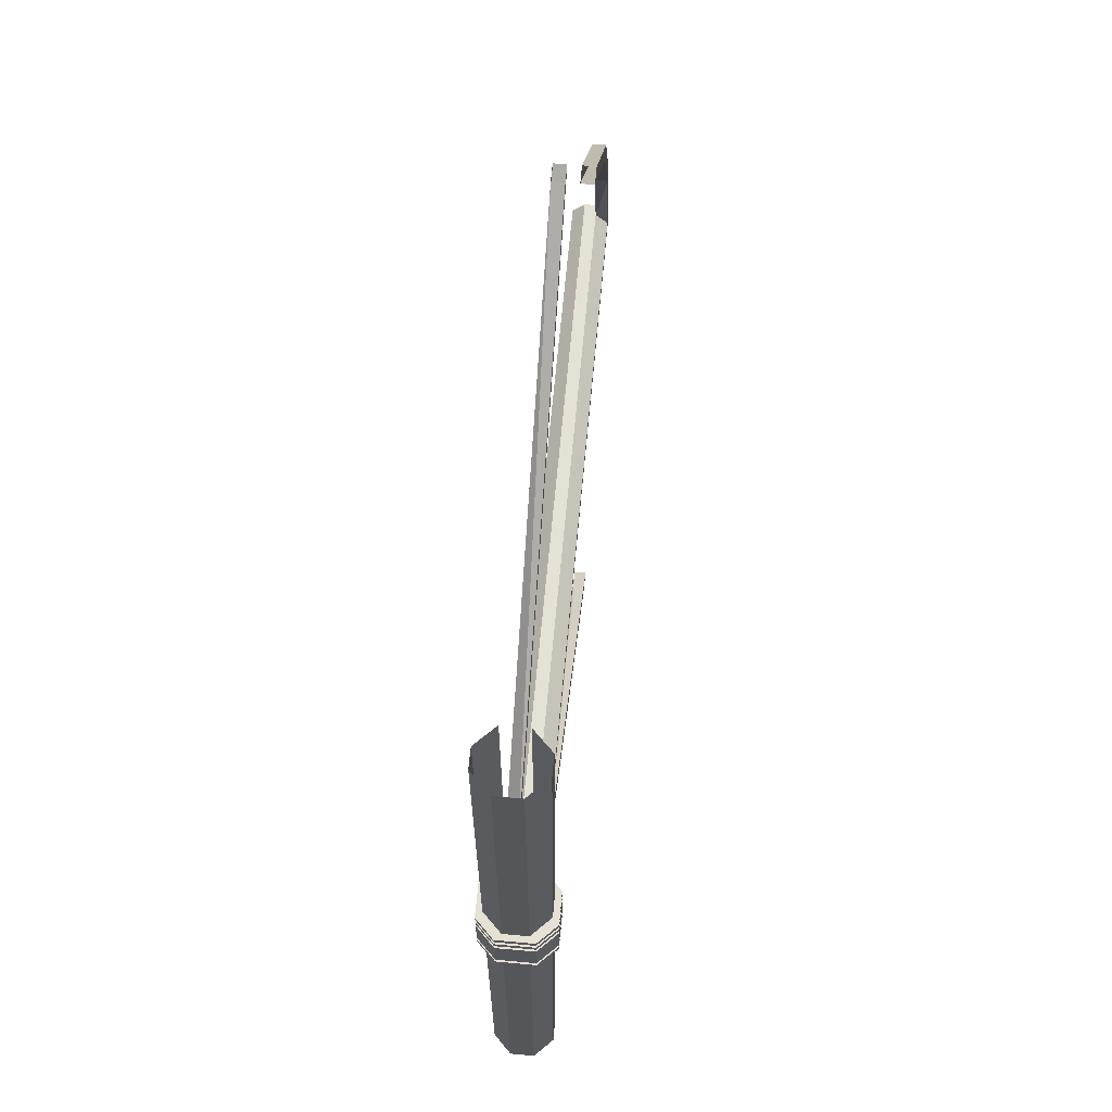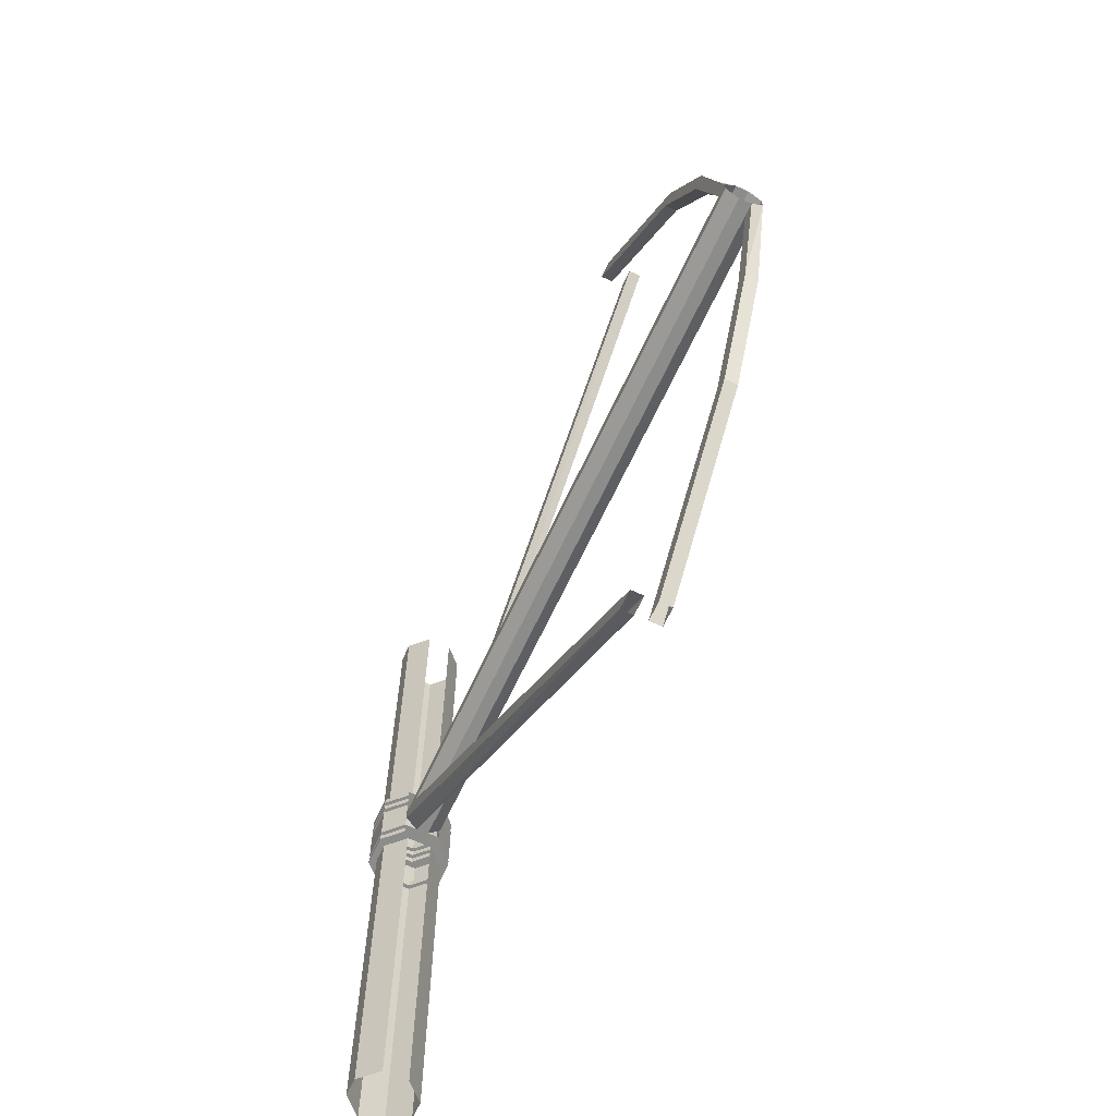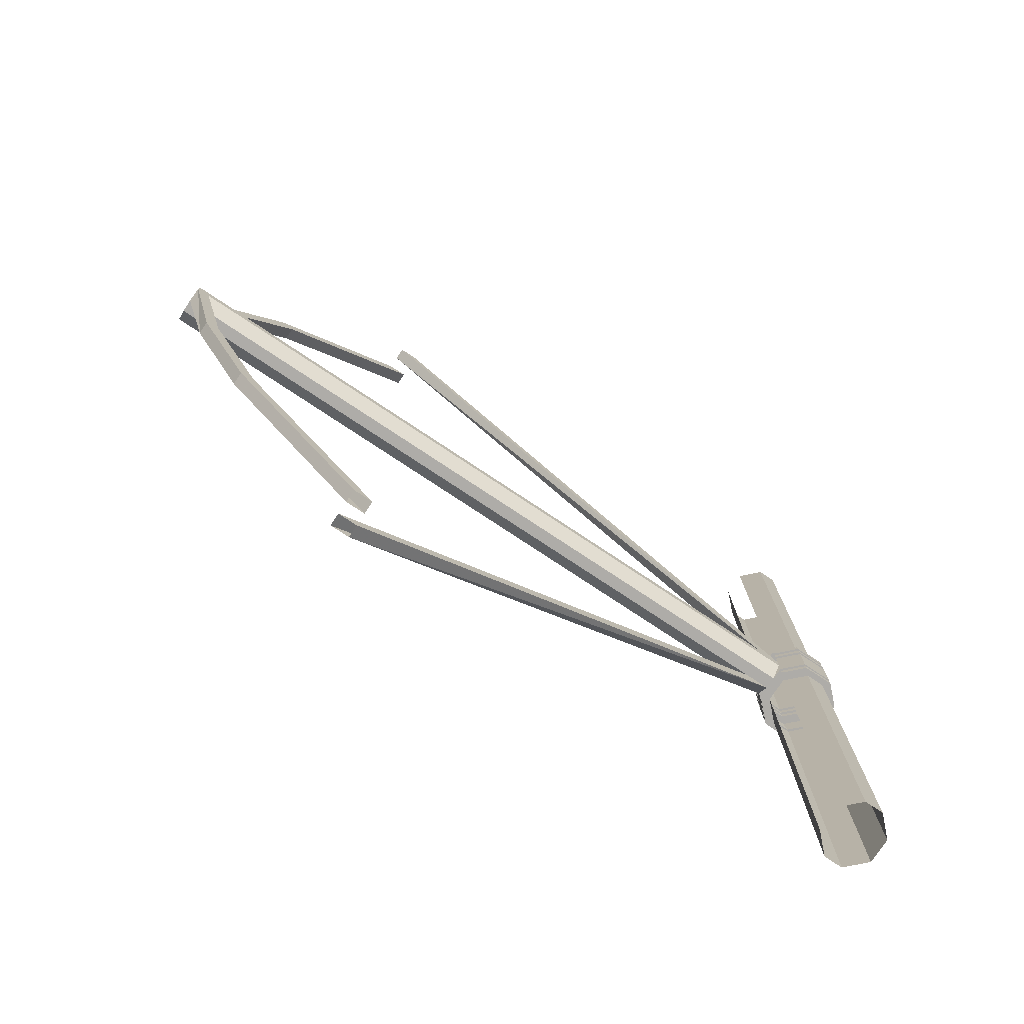
<metadata>
{"format":"obj","ext":"obj","renderer":"f3d","projection":"perspective","resolution":1024,"background":"white","views":[{"elev":64.1,"azim":5.2,"up":"+Z"},{"elev":-64.1,"azim":155.3,"up":"+Z"},{"elev":-76.9,"azim":-123.6,"up":"+Z"}]}
</metadata>
<code>
v -0.3984 -1 0.02344
v -0.4453 -1 0.02344
v -0.4453 -1 -0.02344
v -0.3984 -1 -0.02344
v -0.375 -0.9766 -0.02344
v -0.375 -0.9766 0.02344
v -0.3828 -0.9688 0.02344
v -0.4062 -0.9922 0.02344
v -0.4375 -0.9922 0.02344
v -0.4688 -0.9766 0.02344
v -0.4688 -0.9766 -0.02344
v -0.4609 -0.9688 -0.02344
v -0.4375 -0.9922 -0.02344
v -0.4062 -0.9922 -0.02344
v -0.3828 -0.9688 -0.02344
v -0.375 -0.9375 -0.02344
v -0.375 -0.9375 0.02344
v -0.3828 -0.9453 0.02344
v -0.3828 -0.9453 0.03125
v -0.3828 -0.9688 0.03125
v -0.4062 -0.9922 0.03125
v -0.4375 -0.9922 0.03125
v -0.4609 -0.9688 0.02344
v -0.4688 -0.9375 0.02344
v -0.4688 -0.9375 -0.02344
v -0.4609 -0.9453 -0.02344
v -0.4609 -0.9453 -0.03125
v -0.4609 -0.9688 -0.03125
v -0.4375 -0.9922 -0.03125
v -0.4062 -0.9922 -0.03125
v -0.3828 -0.9688 -0.03125
v -0.3828 -0.9453 -0.02344
v -0.3984 -0.9141 -0.02344
v -0.3984 -0.9141 0.02344
v -0.4062 -0.9219 0.02344
v -0.4062 -0.9219 0.03125
v -0.3984 -0.9141 0.03125
v -0.375 -0.9375 0.03125
v -0.375 -0.9766 0.03125
v -0.3984 -1 0.03125
v -0.4453 -1 0.03125
v -0.4609 -0.9688 0.03125
v -0.4609 -0.9453 0.02344
v -0.4453 -0.9141 0.02344
v -0.4453 -0.9141 -0.02344
v -0.4375 -0.9219 -0.02344
v -0.4375 -0.9219 -0.03125
v -0.4453 -0.9141 -0.03125
v -0.4688 -0.9375 -0.03125
v -0.4688 -0.9766 -0.03125
v -0.4453 -1 -0.03125
v -0.3984 -1 -0.03125
v -0.375 -0.9766 -0.03125
v -0.3828 -0.9453 -0.03125
v -0.4062 -0.9219 -0.02344
v -0.3984 -1 0.03906
v -0.4453 -1 0.03906
v -0.4688 -0.9766 0.03125
v -0.4609 -0.9453 0.03125
v -0.4375 -0.9219 0.02344
v -0.4688 -0.9375 0.03125
v -0.4688 -0.9766 0.03906
v -0.4688 -0.9375 0.03906
v -0.4453 -0.9141 0.03125
v -0.4375 -0.9219 0.03125
v -0.4453 -0.9141 0.03906
v -0.4609 -0.9453 0.03906
v -0.4375 -0.9219 0.03906
v -0.3984 -0.9141 0.03906
v -0.4062 -0.9219 0.03906
v -0.375 -0.9375 0.03906
v -0.4375 -0.9922 0.03906
v -0.4609 -0.9688 0.03906
v -0.4609 -0.9688 0.04688
v -0.4609 -0.9453 0.04688
v -0.4375 -0.9219 0.04688
v -0.4688 -0.9375 0.04688
v -0.4453 -0.9141 0.04688
v -0.4062 -0.9219 0.04688
v -0.3984 -0.9141 0.04688
v -0.3828 -0.9453 0.04688
v -0.3828 -0.9453 0.03906
v -0.375 -0.9766 0.03906
v -0.3828 -0.9688 0.03906
v -0.4062 -0.9922 0.03906
v -0.4062 -0.9922 0.04688
v -0.4375 -0.9922 0.04688
v -0.4453 -1 0.04688
v -0.4688 -0.9766 0.04688
v -0.4688 -0.9766 0.05469
v -0.4688 -0.9375 0.05469
v -0.4453 -0.9141 0.05469
v -0.4609 -0.9453 0.05469
v -0.4375 -0.9219 0.05469
v -0.3984 -0.9141 0.05469
v -0.4062 -0.9219 0.05469
v -0.375 -0.9375 0.05469
v -0.375 -0.9375 0.04688
v -0.3828 -0.9688 0.04688
v -0.4453 -1 -0.03906
v -0.3984 -1 -0.03906
v -0.4688 -0.9766 -0.03906
v -0.4609 -0.9688 -0.03906
v -0.4375 -0.9922 -0.03906
v -0.4062 -0.9922 -0.03906
v -0.375 -0.9766 -0.03906
v -0.4688 -0.9375 -0.03906
v -0.4453 -0.9141 -0.03906
v -0.4375 -0.9219 -0.03906
v -0.4609 -0.9453 -0.03906
v -0.4609 -0.9688 -0.5
v -0.4375 -0.9922 -0.5
v -0.4062 -0.9922 -0.5
v -0.3828 -0.9688 -0.5
v -0.3828 -0.9688 -0.03906
v -0.375 -0.9375 -0.03906
v -0.375 -0.9375 -0.03125
v -0.4062 -0.9219 -0.03125
v -0.3984 -0.9141 -0.03906
v -0.3984 -0.9141 -0.03125
v -0.3984 -1 0.04688
v -0.3984 -1 0.05469
v -0.4453 -1 0.05469
v -0.4375 -0.9922 0.05469
v -0.4609 -0.9688 0.05469
v -0.4609 -0.9688 0.5
v -0.4609 -0.9453 0.5
v -0.4375 -0.9219 0.5
v -0.375 -0.9766 0.04688
v -0.375 -0.9766 0.05469
v -0.3828 -0.9688 0.05469
v -0.4062 -0.9922 0.05469
v -0.4062 -0.9922 0.5
v -0.4375 -0.9922 0.5
v -0.4609 -0.9453 -0.5
v -0.4375 -0.9219 -0.5
v -0.3828 -0.9453 -0.5
v -0.3828 -0.9453 -0.03906
v -0.4062 -0.9219 -0.03906
v -0.4062 -0.9219 -0.5
v -0.3828 -0.9453 0.05469
v -0.4062 -0.9219 0.5
v -0.3828 -0.9453 0.5
v -0.3828 -0.9688 0.5
v -0.4297 -0.9141 0.02344
v -0.4141 -0.9141 0.02344
v -0.4141 0 0.02344
v -0.4297 0 0.02344
v -0.4453 -0.9141 0.007812
v -0.4453 0 0.007812
v -0.4453 -0.9141 -0.007812
v -0.4453 0 -0.007812
v -0.4297 -0.9141 -0.02344
v -0.4297 0 -0.02344
v -0.4141 -0.9141 -0.02344
v -0.4141 0 -0.02344
v -0.3984 -0.9141 -0.007812
v -0.3984 0 -0.007812
v -0.3984 -0.9141 0.007812
v -0.3984 0 0.007812
v -0.4141 -0.5781 0.02344
v -0.4297 -0.6406 0.02344
v -0.4297 -0.6953 0.02344
v -0.4141 -0.6406 0.02344
v -0.3984 -0.5781 0.007812
v -0.3984 -0.5156 0.007812
v -0.3984 -0.5156 -0.007812
v -0.3984 -0.4531 -0.007812
v -0.4141 -0.4531 -0.02344
v -0.4141 -0.3984 -0.02344
v -0.4297 -0.3359 -0.02344
v -0.4297 -0.3984 -0.02344
v -0.4453 -0.3359 -0.007812
v -0.4453 -0.2734 -0.007812
v -0.4453 -0.2734 0.007812
v -0.4453 -0.2344 0.007812
v -0.4297 -0.2344 0.02344
v -0.4297 -0.1797 0.02344
v -0.4141 -0.1172 0.02344
v -0.4141 -0.1797 0.02344
v -0.3984 -0.1172 0.007812
v -0.3984 -0.05469 0.007812
v -0.3984 -0.05469 -0.007812
v -0.4297 -0.7969 -0.02344
v -0.4141 -0.8516 -0.02344
v -0.4297 -0.8516 -0.02344
v -0.4453 -0.7969 -0.007812
v -0.4453 -0.7344 -0.007812
v -0.4453 -0.7344 0.007812
v -0.4453 -0.6953 0.007812
v -0.4297 -0.5781 -0.02344
v -0.4141 -0.6406 -0.02344
v -0.4141 -0.6953 -0.02344
v -0.4297 -0.6406 -0.02344
v -0.4453 -0.5781 -0.007812
v -0.4453 -0.5156 -0.007812
v -0.4453 -0.5156 0.007812
v -0.4453 -0.4531 0.007812
v -0.4297 -0.4531 0.02344
v -0.4297 -0.3984 0.02344
v -0.4141 -0.3359 0.02344
v -0.4141 -0.3984 0.02344
v -0.3984 -0.3359 0.007812
v -0.3984 -0.2734 0.007812
v -0.3984 -0.2734 -0.007812
v -0.3984 -0.2344 -0.007812
v -0.4141 -0.2344 -0.02344
v -0.4141 -0.1797 -0.02344
v -0.4297 -0.1172 -0.02344
v -0.4297 -0.1797 -0.02344
v -0.4453 -0.1172 -0.007812
v -0.4453 -0.05469 -0.007812
v -0.4453 -0.05469 0.007812
v -0.4141 -0.7969 0.02344
v -0.4297 -0.8516 0.02344
v -0.4141 -0.8516 0.02344
v -0.3984 -0.7969 0.007812
v -0.3984 -0.7344 0.007812
v -0.3984 -0.7344 -0.007812
v -0.3984 -0.6953 -0.007812
v -0.4375 -0.9141 -0.01562
v -0.4453 -0.8516 -0.007812
v -0.4453 -0.7969 0.007812
v -0.4453 -0.8516 0.007812
v -0.4297 -0.7969 0.02344
v -0.4297 -0.7344 0.02344
v -0.4141 -0.7344 0.02344
v -0.4141 -0.6953 0.02344
v -0.3984 -0.6953 0.007812
v -0.3984 -0.6406 0.007812
v -0.3984 -0.5781 -0.007812
v -0.3984 -0.6406 -0.007812
v -0.4141 -0.5781 -0.02344
v -0.4141 -0.5156 -0.02344
v -0.4297 -0.5156 -0.02344
v -0.4297 -0.4531 -0.02344
v -0.4453 -0.4531 -0.007812
v -0.4453 -0.3984 -0.007812
v -0.4453 -0.3359 0.007812
v -0.4453 -0.3984 0.007812
v -0.4297 -0.3359 0.02344
v -0.4297 -0.2734 0.02344
v -0.4141 -0.2734 0.02344
v -0.4141 -0.2344 0.02344
v -0.3984 -0.2344 0.007812
v -0.3984 -0.1797 0.007812
v -0.3984 -0.1172 -0.007812
v -0.3984 -0.1797 -0.007812
v -0.4141 -0.1172 -0.02344
v -0.4141 -0.05469 -0.02344
v -0.4297 -0.05469 -0.02344
v -0.4375 -0.9141 0.01562
v -0.3984 -0.8516 0.007812
v -0.4062 -0.9141 0.01562
v -0.3984 -0.7969 -0.007812
v -0.3984 -0.8516 -0.007812
v -0.4141 -0.7969 -0.02344
v -0.4141 -0.7344 -0.02344
v -0.4297 -0.7344 -0.02344
v -0.4297 -0.6953 -0.02344
v -0.4453 -0.6953 -0.007812
v -0.4453 -0.6406 -0.007812
v -0.4453 -0.5781 0.007812
v -0.4453 -0.6406 0.007812
v -0.4297 -0.5781 0.02344
v -0.4297 -0.5156 0.02344
v -0.4141 -0.5156 0.02344
v -0.4141 -0.4531 0.02344
v -0.3984 -0.4531 0.007812
v -0.3984 -0.3984 0.007812
v -0.3984 -0.3359 -0.007812
v -0.3984 -0.3984 -0.007812
v -0.4141 -0.3359 -0.02344
v -0.4141 -0.2734 -0.02344
v -0.4297 -0.2734 -0.02344
v -0.4297 -0.2344 -0.02344
v -0.4453 -0.2344 -0.007812
v -0.4453 -0.1797 -0.007812
v -0.4453 -0.1172 0.007812
v -0.4453 -0.1797 0.007812
v -0.4297 -0.1172 0.02344
v -0.4297 -0.05469 0.02344
v -0.4141 -0.05469 0.02344
v -0.4062 -0.9141 -0.01562
v -0.4453 -0.3047 0.5
v -0.4453 -0.2812 0.5
v -0.4453 -0.8828 0.007812
v -0.4297 -0.2812 0.5
v -0.4297 -0.8828 0.02344
v -0.4297 -0.3047 0.5
v -0.4141 -0.2812 0.5
v -0.3984 -0.2812 0.5
v -0.3984 -0.1094 0.3047
v -0.4141 -0.1094 0.3047
v -0.4141 -0.3047 0.5
v -0.4141 -0.125 0.2969
v -0.3984 -0.3047 0.5
v -0.3984 -0.125 0.2969
v -0.3984 -0.05469 0.1562
v -0.3984 -0.03906 0.1641
v -0.4141 -0.03906 0.1641
v -0.4141 -0.05469 0.1562
v -0.4141 -0.01562 0.02344
v -0.3984 -0.01562 0.007812
v -0.4141 -0.3047 -0.5
v -0.4141 -0.8828 -0.02344
v -0.4141 -0.2812 -0.5
v -0.3984 -0.8828 -0.007812
v -0.3984 -0.2812 -0.5
v -0.3984 -0.3047 -0.5
v -0.4297 -0.2812 -0.5
v -0.4453 -0.2812 -0.5
v -0.4453 -0.1094 -0.3047
v -0.4297 -0.1094 -0.3047
v -0.4297 -0.3047 -0.5
v -0.4297 -0.125 -0.2969
v -0.4453 -0.3047 -0.5
v -0.4453 -0.125 -0.2969
v -0.4453 -0.05469 -0.1562
v -0.4453 -0.03906 -0.1641
v -0.4297 -0.03906 -0.1641
v -0.4297 -0.05469 -0.1562
v -0.4297 -0.01562 -0.02344
v -0.4453 -0.01562 -0.007812
f 1 2 3
f 1 3 4
f 1 4 5
f 1 5 6
f 2 10 3
f 3 10 11
f 5 16 6
f 6 16 17
f 10 24 11
f 11 24 25
f 16 33 17
f 17 33 34
f 24 44 25
f 25 44 45
f 41 40 56
f 41 56 57
f 41 57 58
f 61 58 62
f 61 62 63
f 61 63 64
f 64 63 66
f 69 71 38
f 69 38 37
f 58 57 62
f 71 83 39
f 71 39 38
f 40 39 83
f 40 83 56
f 77 89 90
f 77 90 91
f 77 91 78
f 78 91 92
f 95 97 98
f 95 98 80
f 100 101 52
f 100 52 51
f 100 51 102
f 101 106 53
f 101 53 52
f 107 102 50
f 107 50 49
f 107 49 108
f 106 116 117
f 106 117 53
f 108 49 48
f 102 51 50
f 116 119 120
f 116 120 117
f 88 121 122
f 88 122 123
f 88 123 89
f 89 123 90
f 129 98 97
f 129 97 130
f 129 130 121
f 121 130 122
f 161 162 163
f 161 163 164
f 161 164 165
f 161 165 166
f 166 165 167
f 166 167 168
f 168 167 169
f 168 169 170
f 170 169 171
f 171 169 172
f 171 172 173
f 171 173 174
f 174 173 175
f 174 175 176
f 176 175 177
f 176 177 178
f 178 177 179
f 179 177 180
f 179 180 181
f 179 181 182
f 182 181 183
f 182 183 158
f 158 183 156
f 184 185 155
f 184 155 186
f 184 186 187
f 184 187 188
f 188 187 189
f 188 189 190
f 190 189 163
f 190 163 162
f 191 192 193
f 191 193 194
f 191 194 195
f 191 195 196
f 196 195 197
f 196 197 198
f 198 197 199
f 198 199 200
f 200 199 201
f 201 199 202
f 201 202 203
f 201 203 204
f 204 203 205
f 204 205 206
f 206 205 207
f 206 207 208
f 208 207 209
f 209 207 210
f 209 210 211
f 209 211 212
f 212 211 213
f 212 213 150
f 150 213 148
f 214 215 145
f 214 145 216
f 214 216 217
f 214 217 218
f 218 217 219
f 218 219 220
f 220 219 193
f 220 193 192
f 221 151 222
f 222 151 223
f 223 151 224
f 223 224 225
f 223 225 226
f 226 225 227
f 226 227 228
f 228 227 229
f 228 229 230
f 230 229 231
f 231 229 232
f 231 232 233
f 231 233 234
f 234 233 235
f 234 235 236
f 236 235 237
f 236 237 238
f 238 237 239
f 239 237 240
f 239 240 241
f 239 241 242
f 242 241 243
f 242 243 244
f 244 243 245
f 244 245 246
f 246 245 247
f 247 245 248
f 247 248 249
f 247 249 250
f 250 249 251
f 250 251 154
f 154 251 152
f 145 215 252
f 159 253 254
f 253 159 255
f 255 159 256
f 255 256 257
f 255 257 258
f 258 257 259
f 258 259 260
f 260 259 261
f 260 261 262
f 262 261 263
f 263 261 264
f 263 264 265
f 263 265 266
f 266 265 267
f 266 267 268
f 268 267 269
f 268 269 270
f 270 269 271
f 271 269 272
f 271 272 273
f 271 273 274
f 274 273 275
f 274 275 276
f 276 275 277
f 276 277 278
f 278 277 279
f 279 277 280
f 279 280 281
f 279 281 282
f 282 281 283
f 282 283 147
f 147 283 160
f 155 185 284
f 149 285 286
f 149 286 287
f 287 286 288
f 287 288 289
f 289 288 290
f 289 290 145
f 145 290 285
f 145 285 149
f 291 292 293
f 291 293 294
f 291 294 295
f 295 294 296
f 295 296 297
f 297 296 298
f 297 298 292
f 292 298 293
f 293 298 299
f 293 299 300
f 293 300 294
f 294 300 301
f 294 301 296
f 296 301 302
f 296 302 298
f 298 302 299
f 299 302 303
f 299 303 304
f 299 304 300
f 300 304 160
f 300 160 301
f 301 160 147
f 301 147 302
f 302 147 303
f 305 155 306
f 305 306 307
f 307 306 308
f 307 308 309
f 309 308 157
f 309 157 310
f 310 157 155
f 310 155 305
f 311 312 313
f 311 313 314
f 311 314 315
f 315 314 316
f 315 316 317
f 317 316 318
f 317 318 312
f 312 318 313
f 313 318 319
f 313 319 320
f 313 320 314
f 314 320 321
f 314 321 316
f 316 321 322
f 316 322 318
f 318 322 319
f 319 322 323
f 319 323 324
f 319 324 320
f 320 324 152
f 320 152 321
f 321 152 154
f 321 154 322
f 322 154 323
f 1 6 7
f 1 7 8
f 1 8 2
f 2 8 9
f 2 9 10
f 3 11 12
f 3 12 13
f 3 13 4
f 4 13 14
f 4 14 5
f 5 14 15
f 5 15 16
f 6 17 18
f 6 18 7
f 9 23 10
f 10 23 24
f 11 25 26
f 11 26 12
f 15 32 16
f 16 32 33
f 17 34 35
f 17 35 18
f 19 36 37
f 19 37 38
f 19 38 20
f 20 38 39
f 20 39 21
f 21 39 40
f 21 40 22
f 22 40 41
f 22 41 42
f 23 43 24
f 24 43 44
f 25 45 46
f 25 46 26
f 27 47 48
f 27 48 49
f 27 49 28
f 28 49 50
f 28 50 29
f 29 50 51
f 29 51 30
f 30 51 52
f 30 52 31
f 31 52 53
f 31 53 54
f 32 55 33
f 33 55 45
f 45 55 46
f 41 58 42
f 42 58 59
f 43 60 44
f 44 60 34
f 34 60 35
f 61 64 65
f 61 65 59
f 61 59 58
f 66 63 67
f 66 67 68
f 66 68 69
f 69 68 70
f 69 70 71
f 62 57 72
f 62 72 73
f 62 73 63
f 63 73 67
f 76 75 77
f 76 77 78
f 76 78 79
f 79 78 80
f 79 80 81
f 70 82 71
f 71 82 83
f 56 83 84
f 56 84 85
f 56 85 57
f 57 85 72
f 74 87 88
f 74 88 89
f 74 89 75
f 75 89 77
f 92 91 93
f 92 93 94
f 92 94 95
f 95 94 96
f 95 96 97
f 80 98 81
f 81 98 99
f 82 84 83
f 100 102 103
f 100 103 104
f 100 104 101
f 101 104 105
f 101 105 106
f 107 108 109
f 107 109 110
f 107 110 102
f 102 110 103
f 105 115 106
f 106 115 116
f 53 117 54
f 54 117 118
f 117 120 118
f 118 120 47
f 47 120 48
f 90 123 124
f 90 124 125
f 90 125 91
f 91 125 93
f 129 121 86
f 129 86 99
f 129 99 98
f 122 130 131
f 122 131 132
f 122 132 123
f 123 132 124
f 115 138 116
f 116 138 119
f 119 138 139
f 119 139 108
f 108 139 109
f 64 37 36
f 64 36 65
f 87 86 121
f 87 121 88
f 141 131 130
f 141 130 97
f 141 97 96
f 145 146 147
f 145 147 148
f 145 148 149
f 149 148 150
f 149 150 151
f 151 150 152
f 151 152 153
f 153 152 154
f 153 154 155
f 155 154 156
f 155 156 157
f 157 156 158
f 157 158 159
f 159 158 160
f 159 160 146
f 146 160 147
f 7 18 19
f 7 19 20
f 7 20 8
f 8 20 21
f 8 21 9
f 9 21 22
f 9 22 23
f 12 26 27
f 12 27 28
f 12 28 13
f 13 28 29
f 13 29 14
f 14 29 30
f 14 30 15
f 15 30 31
f 15 31 32
f 18 35 36
f 18 36 19
f 22 42 23
f 23 42 43
f 26 46 47
f 26 47 27
f 31 54 32
f 32 54 55
f 42 59 43
f 43 59 60
f 67 73 74
f 67 74 75
f 67 75 68
f 68 75 76
f 79 81 82
f 79 82 70
f 72 85 86
f 72 86 87
f 72 87 73
f 73 87 74
f 81 99 84
f 81 84 82
f 103 110 111
f 103 111 112
f 103 112 104
f 104 112 105
f 105 112 113
f 105 113 114
f 105 114 115
f 54 118 55
f 93 125 126
f 93 126 127
f 93 127 94
f 94 127 128
f 124 132 133
f 124 133 134
f 124 134 125
f 125 134 126
f 111 110 135
f 135 110 109
f 135 109 136
f 115 114 137
f 115 137 138
f 140 139 138
f 140 138 137
f 141 96 142
f 141 142 143
f 141 143 131
f 131 143 144
f 131 144 132
f 132 144 133
f 59 65 60
f 99 86 85
f 99 85 84

</code>
